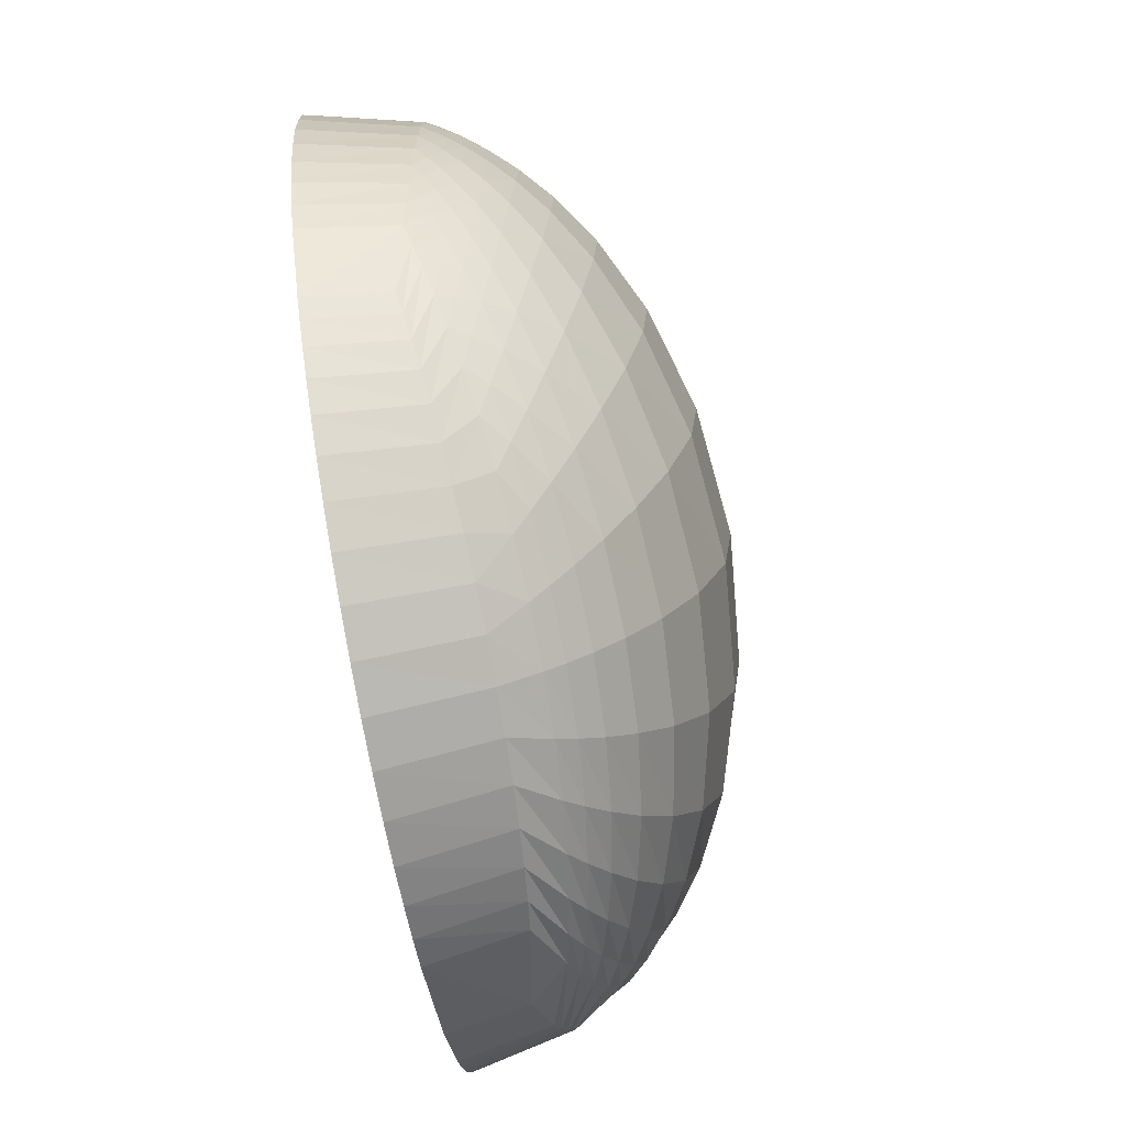
<metadata>
{"format":"obj","ext":"obj","renderer":"f3d","projection":"perspective","resolution":1024,"background":"white","views":[{"elev":-78.0,"azim":-79.9,"up":"+Y"}]}
</metadata>
<code>
g fort_outer_space_sphere
v -745.5 744 0
v -723.3 721.8 181
v -682.2 756.4 189.7
v -705.4 782.1 0
v -635 792.1 198.7
v -658.8 821.8 -0.000156
v -580.9 828.2 207.7
v -604.9 862.3 0
v -519.3 863.8 216.6
v -542.7 902.7 0
v -449.8 897.8 225.2
v -471.8 941.7 -0.000156
v -372.3 928.8 232.9
v -391.9 977.6 0
v -287.2 955.2 239.6
v -303.2 1009 0
v -195.5 975.6 244.7
v -207 1033 0
v -99.05 988.5 247.9
v -105 1048 0
v -0 992.9 249
v -0 1053 0
v 99.05 988.5 247.9
v 105 1048 -0.000156
v 195.5 975.6 244.7
v 207 1033 0
v 287.2 955.2 239.6
v 303.2 1009 0
v 372.3 928.8 232.9
v 391.9 977.6 0
v 449.8 897.8 225.2
v 471.8 941.7 -0.000156
v 519.3 863.8 216.6
v 542.7 902.7 0
v 723.3 721.8 181
v 745.5 744 0
v -745.5 -744 0
v -705.4 -782.1 0
v -682.2 -756.4 189.7
v -723.3 -721.8 181
v -635 -792.1 198.7
v -658.8 -821.8 0
v -580.9 -828.2 207.7
v -604.9 -862.3 0
v -519.3 -863.8 216.6
v -542.7 -902.7 0
v -449.8 -897.8 225.2
v -471.8 -941.7 0
v -372.3 -928.8 232.9
v -391.9 -977.6 7.8e-05
v -287.2 -955.2 239.6
v -303.2 -1009 0
v -195.5 -975.6 244.7
v -207 -1033 0
v -99.05 -988.5 247.9
v -105 -1048 0
v -0 -992.9 249
v -0 -1053 0
v 99.05 -988.5 247.9
v 105 -1048 0
v 195.5 -975.6 244.7
v 207 -1033 0
v 287.2 -955.2 239.6
v 303.2 -1009 0
v 372.3 -928.8 232.9
v 391.9 -977.6 0
v 449.8 -897.8 225.2
v 471.8 -941.7 0
v 519.3 -863.8 216.6
v 542.7 -902.7 0
v 723.3 -721.8 181
v 745.5 -744 0
v 745.5 744 0
v 723.3 721.8 181
v 793.4 633.4 198.6
v 823.1 657.1 0
v 829.4 579.3 207.6
v 863.5 603.2 0
v 864.8 517.8 216.4
v 903.7 541.1 0
v 898.6 448.4 224.9
v 942.5 470.2 0
v 929.4 371 232.6
v 978.2 390.5 0
v 955.7 286.1 239.2
v 1009 302.1 0
v 976 194.8 244.3
v 1033 206.1 0
v 988.7 98.66 247.5
v 1048 104.6 0
v 993.1 -0.000156 248.6
v 1053 -7.8e-05 0
v 988.7 -98.67 247.5
v 1048 -104.6 0
v 976 -194.8 244.3
v 1033 -206.1 0
v 955.7 -286.1 239.2
v 1009 -302.1 0
v 929.4 -371 232.6
v 978.2 -390.5 0
v 898.6 -448.4 224.9
v 942.5 -470.2 0
v 864.8 -517.8 216.4
v 903.7 -541.1 0
v 829.4 -579.3 207.6
v 863.5 -603.2 0
v 723.3 -721.8 181
v 745.5 -744 0
v 723.3 721.8 181
v 519.3 863.8 216.6
v 596.6 793.8 248.8
v 793.4 633.4 198.6
v 523.5 835.8 262
v 449.8 897.8 225.2
v 438.7 875.6 274.5
v 372.3 928.8 232.9
v 342.3 910.9 285.6
v 287.2 955.2 239.6
v 235.2 938.8 294.3
v 195.5 975.6 244.7
v 119.9 956.9 300
v 99.05 988.5 247.9
v -0 963.1 302
v -0 992.9 249
v -119.9 956.9 300
v -99.05 988.5 247.9
v -235.2 938.8 294.3
v -195.5 975.6 244.7
v -342.3 910.9 285.6
v -287.2 955.2 239.6
v -438.7 875.6 274.5
v -372.3 928.8 232.9
v -523.5 835.8 262
v -449.8 897.8 225.2
v -596.6 793.8 248.8
v -519.3 863.8 216.6
v -658.9 751.4 235.6
v -580.9 828.2 207.7
v -711.6 710.1 222.6
v -635 792.1 198.7
v -756 670.6 210.2
v -682.2 756.4 189.7
v -793.4 633.4 198.6
v -723.3 721.8 181
v -479.3 836.9 299.9
v -567 792.1 283.8
v -640.7 746 267.3
v -702.1 700.6 251
v -752.8 657.3 235.5
v -794.7 616.8 221
v -829.4 579.3 207.6
v -615 736.4 307.8
v -525.3 786.2 328.7
v -376.9 877.6 314.4
v -260.7 910.6 326.3
v -133.5 932.3 334
v -0 939.9 336.7
v 133.5 932.3 334
v 260.7 910.6 326.3
v 376.9 877.6 314.4
v 479.3 836.9 299.9
v 567 792.1 283.8
v 640.7 746 267.3
v 829.4 579.3 207.6
v 688.2 686.7 287.1
v 864.8 517.8 216.4
v 615 736.4 307.8
v 525.3 786.2 328.7
v 417.3 832.9 348.1
v 291.2 871.7 364.4
v 737.7 613.5 307.7
v 898.6 448.4 224.9
v 666.8 665.4 333.8
v 576.6 719.3 360.8
v 464 771.7 387.1
v 327.5 817 409.8
v 170 848.3 425.5
v 150 897.8 375.3
v -0 907.1 379.2
v -150 897.8 375.3
v -291.2 871.7 364.4
v -417.3 832.9 348.1
v -0 859.6 431.2
v -170 848.3 425.5
v -327.5 817 409.8
v -464 771.7 387.1
v -576.6 719.3 360.8
v -666.8 665.4 333.8
v -737.7 613.5 307.7
v -688.2 686.7 287.1
v -747.3 639.2 267.2
v -795 595 248.7
v -833.5 554.5 231.8
v -864.8 517.8 216.4
v -793.3 565.4 283.6
v -836.9 521.9 261.8
v -871.2 483 242.3
v -898.6 448.4 224.9
v -837.9 477.8 299.6
v -876.5 437.3 274.2
v -906.2 401.9 252
v -929.4 371 232.6
v -911.5 341.1 285.2
v -878.4 375.7 314.1
v -787.4 523.8 328.4
v -720.5 575.2 360.7
v -632.1 630.8 395.5
v -516.6 687.3 430.9
v -370 738.4 463
v -194.2 775.1 486
v -0 788.7 494.5
v 194.2 775.1 486
v 370 738.4 463
v 516.6 687.3 430.9
v 632.1 630.8 395.5
v 720.5 575.2 360.7
v 787.4 523.8 328.4
v 929.4 371 232.6
v 833.8 416 347.8
v 955.7 286.1 239.2
v 772.7 462.7 386.8
v 688.5 515.3 430.8
v 572.6 571.4 477.7
v 417.6 625.1 522.6
v 872.4 290.2 363.9
v 976 194.8 244.3
v 817.8 326.4 409.4
v 739.4 368.9 462.6
v 626.1 416.5 522.4
v 465.6 464.6 582.7
v 252 503 630.7
v 222.3 665.5 556.4
v -0 680.9 569.2
v -222.3 665.5 556.4
v -417.6 625.1 522.6
v -572.6 571.4 477.7
v -688.5 515.3 430.8
v -772.7 462.7 386.8
v -833.8 416 347.8
v -252 503 630.7
v -0 518 649.6
v -465.6 464.6 582.7
v -626.1 416.5 522.4
v -739.4 368.9 462.6
v -817.8 326.4 409.4
v -872.4 290.2 363.9
v -911.2 259.8 325.8
v -939.3 234.3 293.9
v -960.2 212.9 267
v -936.5 311.5 260.4
v -955.7 286.1 239.2
v -976 194.8 244.3
v -666.4 221.7 556
v -503.8 251.4 630.5
v -775.9 193.6 485.5
v -898.4 149.4 374.8
v -932.7 133 333.5
v -975.2 108.1 271.2
v -988.7 98.66 247.5
v -681.7 -7.8e-05 568.7
v -518.8 -0.000156 649.3
v -276.8 276.2 692.8
v -0 286.3 718
v 276.8 276.2 692.8
v 503.8 251.4 630.5
v 666.4 221.7 556
v 775.9 193.6 485.5
v 849 169.4 425
v 898.4 149.4 374.8
v 988.7 98.66 247.5
v 907.6 -0.000156 378.6
v 993.1 -0.000156 248.6
v 860.2 -0.000156 430.6
v 789.4 -7.8e-05 493.9
v 681.7 -7.8e-05 568.7
v 518.8 -0.000156 649.3
v 898.4 -149.4 374.8
v 988.7 -98.67 247.5
v 849 -169.4 425
v 775.9 -193.6 485.5
v 666.4 -221.7 556
v 503.8 -251.4 630.5
v 276.8 -276.2 692.8
v 286.8 -7.8e-05 717.9
v -0 -0.000156 746.1
v -286.8 -0.000156 717.9
v -0 -286.3 718
v -276.8 -276.2 692.8
v -503.8 -251.4 630.5
v -666.4 -221.7 556
v -775.9 -193.6 485.5
v -789.4 -0.000156 493.9
v -860.2 -0.000156 430.6
v -849 169.4 425
v -907.6 -0.000234 378.6
v -940.3 -7.8e-05 336.2
v -963.5 -0.000234 301.4
v -957.3 119.4 299.5
v -980.4 -7.8e-05 272.6
v -993.1 -0.000156 248.6
v -898.4 -149.4 374.8
v -932.7 -133 333.5
v -957.3 -119.4 299.5
v -975.2 -108.1 271.2
v -988.7 -98.67 247.5
v -911.2 -259.8 325.8
v -872.4 -290.2 363.9
v -849 -169.4 425
v -817.8 -326.4 409.4
v -739.4 -368.9 462.6
v -626.1 -416.5 522.4
v -465.6 -464.6 582.7
v -252 -503 630.7
v -0 -518 649.6
v 252 -503 630.7
v 465.6 -464.6 582.7
v 626.1 -416.5 522.4
v 739.4 -368.9 462.6
v 817.8 -326.4 409.4
v 872.4 -290.2 363.9
v 976 -194.8 244.3
v 833.8 -416 347.8
v 955.7 -286.1 239.2
v 772.7 -462.7 386.8
v 688.5 -515.3 430.8
v 572.6 -571.4 477.7
v 417.6 -625.1 522.6
v 787.4 -523.8 328.4
v 929.4 -371 232.6
v 720.5 -575.2 360.7
v 632.1 -630.8 395.5
v 516.6 -687.3 430.9
v 370 -738.4 463
v 194.2 -775.1 486
v 222.3 -665.5 556.4
v -0 -680.9 569.2
v -222.3 -665.5 556.4
v -417.6 -625.1 522.6
v -572.6 -571.4 477.7
v -688.5 -515.3 430.8
v -772.7 -462.7 386.8
v -833.8 -416 347.8
v -878.4 -375.7 314.1
v -911.5 -341.1 285.2
v -939.3 -234.3 293.9
v -960.2 -212.9 267
v -976 -194.8 244.3
v -936.5 -311.5 260.4
v -955.7 -286.1 239.2
v -787.4 -523.8 328.4
v -837.9 -477.8 299.6
v -876.5 -437.3 274.2
v -906.2 -401.9 252
v -929.4 -371 232.6
v -793.3 -565.4 283.6
v -737.7 -613.5 307.7
v -720.5 -575.2 360.7
v -632.1 -630.8 395.5
v -516.6 -687.3 430.9
v -370 -738.4 463
v -194.2 -775.1 486
v -0 -788.7 494.5
v -0 -859.6 431.2
v 170 -848.3 425.5
v 327.5 -817 409.8
v 464 -771.7 387.1
v 576.6 -719.3 360.8
v 666.8 -665.4 333.8
v 737.7 -613.5 307.7
v 898.6 -448.4 224.9
v 688.2 -686.7 287.1
v 864.8 -517.8 216.4
v 615 -736.4 307.8
v 525.3 -786.2 328.7
v 417.3 -832.9 348.1
v 291.2 -871.7 364.4
v 640.7 -746 267.3
v 829.4 -579.3 207.6
v 567 -792.1 283.8
v 479.3 -836.9 299.9
v 376.9 -877.6 314.4
v 260.7 -910.6 326.3
v 133.5 -932.3 334
v 150 -897.8 375.3
v -0 -907.1 379.2
v -150 -897.8 375.3
v -170 -848.3 425.5
v -327.5 -817 409.8
v -464 -771.7 387.1
v -576.6 -719.3 360.8
v -666.8 -665.4 333.8
v -291.2 -871.7 364.4
v -417.3 -832.9 348.1
v -525.3 -786.2 328.7
v -615 -736.4 307.8
v -688.2 -686.7 287.1
v -747.3 -639.2 267.2
v -795 -595 248.7
v -836.9 -521.9 261.8
v -871.2 -483 242.3
v -898.6 -448.4 224.9
v -833.5 -554.5 231.8
v -864.8 -517.8 216.4
v -479.3 -836.9 299.9
v -567 -792.1 283.8
v -702.1 -700.6 251
v -752.8 -657.3 235.5
v -794.7 -616.8 221
v -829.4 -579.3 207.6
v -449.8 -897.8 225.2
v -372.3 -928.8 232.9
v -376.9 -877.6 314.4
v -260.7 -910.6 326.3
v -133.5 -932.3 334
v -0 -939.9 336.7
v -0 -992.9 249
v 99.05 -988.5 247.9
v 195.5 -975.6 244.7
v 287.2 -955.2 239.6
v 372.3 -928.8 232.9
v 449.8 -897.8 225.2
v 519.3 -863.8 216.6
v 723.3 -721.8 181
v -99.05 -988.5 247.9
v -195.5 -975.6 244.7
v -287.2 -955.2 239.6
v -640.7 -746 267.3
v -519.3 -863.8 216.6
v -580.9 -828.2 207.7
v -635 -792.1 198.7
v -682.2 -756.4 189.7
v -723.3 -721.8 181
v -723.3 721.8 181
v -745.5 744 0
v -823.1 657.1 0
v -793.4 633.4 198.6
v -863.5 603.2 7.8e-05
v -829.4 579.3 207.6
v -903.7 541.1 0
v -864.8 517.8 216.4
v -942.5 470.2 7.8e-05
v -898.6 448.4 224.9
v -978.2 390.5 0
v -929.4 371 232.6
v -1009 302.1 0
v -955.7 286.1 239.2
v -1033 206.1 0
v -976 194.8 244.3
v -1048 104.6 -0.000156
v -988.7 98.66 247.5
v -1053 -7.8e-05 0
v -993.1 -0.000156 248.6
v -1048 -104.6 -0.000156
v -988.7 -98.67 247.5
v -1033 -206.1 0
v -976 -194.8 244.3
v -1009 -302.1 -0.000156
v -955.7 -286.1 239.2
v -978.2 -390.5 0
v -929.4 -371 232.6
v -942.5 -470.2 7.8e-05
v -898.6 -448.4 224.9
v -903.7 -541.1 0
v -864.8 -517.8 216.4
v -863.5 -603.2 0
v -829.4 -579.3 207.6
v -745.5 -744 0
v -723.3 -721.8 181
f -466 -467 -468
f -465 -466 -468
f -464 -466 -465
f -463 -464 -465
f -462 -464 -463
f -461 -462 -463
f -460 -462 -461
f -459 -460 -461
f -458 -460 -459
f -457 -458 -459
f -456 -458 -457
f -455 -456 -457
f -454 -456 -455
f -453 -454 -455
f -452 -454 -453
f -451 -452 -453
f -450 -452 -451
f -449 -450 -451
f -448 -450 -449
f -447 -448 -449
f -446 -448 -447
f -445 -446 -447
f -444 -446 -445
f -443 -444 -445
f -442 -444 -443
f -441 -442 -443
f -440 -442 -441
f -439 -440 -441
f -438 -440 -439
f -437 -438 -439
f -436 -438 -437
f -435 -436 -437
f -434 -436 -435
f -433 -434 -435
f -430 -431 -432
f -429 -430 -432
f -430 -428 -431
f -428 -427 -431
f -428 -426 -427
f -426 -425 -427
f -426 -424 -425
f -424 -423 -425
f -424 -422 -423
f -422 -421 -423
f -422 -420 -421
f -420 -419 -421
f -420 -418 -419
f -418 -417 -419
f -418 -416 -417
f -416 -415 -417
f -416 -414 -415
f -414 -413 -415
f -414 -412 -413
f -412 -411 -413
f -412 -410 -411
f -410 -409 -411
f -410 -408 -409
f -408 -407 -409
f -408 -406 -407
f -406 -405 -407
f -406 -404 -405
f -404 -403 -405
f -404 -402 -403
f -402 -401 -403
f -402 -400 -401
f -400 -399 -401
f -400 -398 -399
f -398 -397 -399
f -394 -395 -396
f -393 -394 -396
f -392 -394 -393
f -391 -392 -393
f -390 -392 -391
f -389 -390 -391
f -388 -390 -389
f -387 -388 -389
f -386 -388 -387
f -385 -386 -387
f -384 -386 -385
f -383 -384 -385
f -382 -384 -383
f -381 -382 -383
f -380 -382 -381
f -379 -380 -381
f -378 -380 -379
f -377 -378 -379
f -376 -378 -377
f -375 -376 -377
f -374 -376 -375
f -373 -374 -375
f -372 -374 -373
f -371 -372 -373
f -370 -372 -371
f -369 -370 -371
f -368 -370 -369
f -367 -368 -369
f -366 -368 -367
f -365 -366 -367
f -364 -366 -365
f -363 -364 -365
f -362 -364 -363
f -361 -362 -363
f -358 -359 -360
f -357 -358 -360
f -358 -356 -359
f -356 -355 -359
f -356 -354 -355
f -354 -353 -355
f -354 -352 -353
f -352 -351 -353
f -352 -350 -351
f -350 -349 -351
f -350 -348 -349
f -348 -347 -349
f -348 -346 -347
f -346 -345 -347
f -346 -344 -345
f -344 -343 -345
f -344 -342 -343
f -342 -341 -343
f -342 -340 -341
f -340 -339 -341
f -340 -338 -339
f -338 -337 -339
f -338 -336 -337
f -336 -335 -337
f -336 -334 -335
f -334 -333 -335
f -334 -332 -333
f -332 -331 -333
f -332 -330 -331
f -330 -329 -331
f -330 -328 -329
f -328 -327 -329
f -328 -326 -327
f -326 -325 -327
f -324 -338 -340
f -323 -336 -338
f -324 -323 -338
f -322 -334 -336
f -323 -322 -336
f -321 -332 -334
f -322 -321 -334
f -320 -330 -332
f -321 -320 -332
f -319 -328 -330
f -320 -319 -330
f -318 -326 -328
f -319 -318 -328
f -317 -323 -324
f -316 -317 -324
f -316 -324 -315
f -315 -324 -340
f -315 -340 -342
f -314 -315 -342
f -314 -342 -344
f -313 -314 -344
f -313 -344 -346
f -312 -313 -346
f -312 -346 -348
f -311 -312 -348
f -311 -348 -350
f -310 -311 -350
f -310 -350 -352
f -309 -310 -352
f -309 -352 -354
f -308 -309 -354
f -308 -354 -356
f -307 -308 -356
f -307 -356 -358
f -306 -307 -358
f -306 -358 -357
f -305 -306 -357
f -304 -306 -305
f -303 -304 -305
f -302 -307 -306
f -304 -302 -306
f -301 -308 -307
f -302 -301 -307
f -300 -309 -308
f -301 -300 -308
f -299 -310 -309
f -300 -299 -309
f -298 -304 -303
f -297 -298 -303
f -296 -302 -304
f -298 -296 -304
f -295 -301 -302
f -296 -295 -302
f -294 -300 -301
f -295 -294 -301
f -293 -299 -300
f -294 -293 -300
f -293 -292 -299
f -292 -291 -299
f -299 -291 -310
f -291 -311 -310
f -291 -290 -311
f -290 -312 -311
f -290 -289 -312
f -289 -313 -312
f -289 -288 -313
f -288 -314 -313
f -288 -287 -314
f -287 -315 -314
f -287 -316 -315
f -286 -290 -291
f -292 -286 -291
f -285 -289 -290
f -286 -285 -290
f -284 -288 -289
f -285 -284 -289
f -283 -287 -288
f -284 -283 -288
f -282 -316 -287
f -283 -282 -287
f -282 -281 -316
f -281 -317 -316
f -281 -280 -317
f -280 -279 -317
f -317 -279 -323
f -279 -322 -323
f -279 -278 -322
f -278 -321 -322
f -278 -277 -321
f -277 -320 -321
f -277 -276 -320
f -276 -319 -320
f -276 -275 -319
f -275 -318 -319
f -274 -278 -279
f -280 -274 -279
f -273 -277 -278
f -274 -273 -278
f -272 -276 -277
f -273 -272 -277
f -271 -275 -276
f -272 -271 -276
f -270 -274 -280
f -269 -273 -274
f -270 -269 -274
f -268 -272 -273
f -269 -268 -273
f -267 -271 -272
f -268 -267 -272
f -266 -269 -270
f -265 -266 -270
f -265 -270 -264
f -264 -270 -280
f -264 -280 -281
f -263 -264 -281
f -263 -281 -282
f -262 -263 -282
f -262 -282 -283
f -261 -262 -283
f -261 -283 -284
f -260 -261 -284
f -260 -284 -285
f -259 -260 -285
f -259 -285 -286
f -258 -259 -286
f -258 -286 -292
f -257 -258 -292
f -257 -292 -293
f -256 -257 -293
f -256 -293 -294
f -255 -256 -294
f -255 -294 -295
f -254 -255 -295
f -254 -295 -296
f -253 -254 -296
f -253 -296 -298
f -252 -253 -298
f -252 -298 -297
f -251 -252 -297
f -250 -252 -251
f -249 -250 -251
f -248 -253 -252
f -250 -248 -252
f -247 -254 -253
f -248 -247 -253
f -246 -255 -254
f -247 -246 -254
f -245 -256 -255
f -246 -245 -255
f -244 -250 -249
f -243 -244 -249
f -242 -248 -250
f -244 -242 -250
f -241 -247 -248
f -242 -241 -248
f -240 -246 -247
f -241 -240 -247
f -239 -245 -246
f -240 -239 -246
f -239 -238 -245
f -238 -237 -245
f -245 -237 -256
f -237 -257 -256
f -237 -236 -257
f -236 -258 -257
f -236 -235 -258
f -235 -259 -258
f -235 -234 -259
f -234 -260 -259
f -234 -233 -260
f -233 -261 -260
f -233 -232 -261
f -232 -262 -261
f -232 -231 -262
f -231 -263 -262
f -231 -230 -263
f -230 -264 -263
f -230 -265 -264
f -229 -235 -236
f -228 -229 -236
f -227 -234 -235
f -229 -227 -235
f -226 -233 -234
f -227 -226 -234
f -225 -232 -233
f -226 -225 -233
f -224 -231 -232
f -225 -224 -232
f -223 -230 -231
f -224 -223 -231
f -222 -265 -230
f -223 -222 -230
f -222 -221 -265
f -221 -266 -265
f -221 -220 -266
f -220 -219 -266
f -266 -219 -269
f -219 -268 -269
f -219 -218 -268
f -218 -267 -268
f -217 -218 -219
f -220 -217 -219
f -216 -226 -227
f -215 -216 -227
f -214 -225 -226
f -216 -214 -226
f -213 -223 -224
f -212 -222 -223
f -213 -212 -223
f -211 -220 -221
f -210 -217 -220
f -211 -210 -220
f -209 -216 -215
f -208 -209 -215
f -208 -215 -207
f -207 -215 -229
f -207 -229 -228
f -206 -207 -228
f -206 -228 -238
f -238 -228 -237
f -228 -236 -237
f -205 -206 -238
f -205 -238 -239
f -204 -205 -239
f -204 -239 -240
f -203 -204 -240
f -203 -240 -241
f -202 -203 -241
f -202 -241 -242
f -201 -202 -242
f -201 -242 -244
f -200 -201 -244
f -200 -244 -243
f -199 -200 -243
f -198 -200 -199
f -197 -198 -199
f -196 -201 -200
f -198 -196 -200
f -195 -202 -201
f -196 -195 -201
f -194 -203 -202
f -195 -194 -202
f -193 -204 -203
f -194 -193 -203
f -192 -198 -197
f -191 -192 -197
f -190 -196 -198
f -192 -190 -198
f -189 -195 -196
f -190 -189 -196
f -188 -194 -195
f -189 -188 -195
f -187 -193 -194
f -188 -187 -194
f -187 -186 -193
f -186 -185 -193
f -193 -185 -204
f -185 -205 -204
f -185 -184 -205
f -184 -206 -205
f -184 -183 -206
f -183 -207 -206
f -183 -208 -207
f -182 -184 -185
f -186 -182 -185
f -181 -183 -184
f -182 -181 -184
f -180 -208 -183
f -181 -180 -183
f -180 -179 -208
f -179 -209 -208
f -179 -178 -209
f -178 -177 -209
f -209 -177 -216
f -177 -214 -216
f -177 -176 -214
f -176 -175 -214
f -214 -175 -225
f -175 -224 -225
f -175 -213 -224
f -174 -213 -175
f -176 -174 -175
f -174 -173 -213
f -173 -212 -213
f -173 -172 -212
f -172 -171 -212
f -212 -171 -222
f -171 -221 -222
f -171 -211 -221
f -170 -211 -171
f -172 -170 -171
f -170 -169 -211
f -169 -210 -211
f -168 -174 -176
f -167 -173 -174
f -168 -167 -174
f -166 -172 -173
f -167 -166 -173
f -165 -170 -172
f -166 -165 -172
f -164 -169 -170
f -165 -164 -170
f -163 -167 -168
f -162 -163 -168
f -162 -168 -161
f -161 -168 -176
f -161 -176 -177
f -178 -161 -177
f -160 -161 -178
f -160 -162 -161
f -159 -160 -178
f -159 -178 -179
f -158 -159 -179
f -158 -179 -180
f -157 -158 -180
f -157 -180 -181
f -156 -157 -181
f -156 -181 -182
f -155 -156 -182
f -155 -182 -186
f -154 -155 -186
f -154 -186 -187
f -153 -154 -187
f -153 -187 -188
f -152 -153 -188
f -152 -188 -189
f -151 -152 -189
f -151 -189 -190
f -150 -151 -190
f -150 -190 -192
f -149 -150 -192
f -149 -192 -191
f -148 -149 -191
f -147 -149 -148
f -146 -147 -148
f -145 -150 -149
f -147 -145 -149
f -144 -151 -150
f -145 -144 -150
f -143 -152 -151
f -144 -143 -151
f -142 -153 -152
f -143 -142 -152
f -141 -147 -146
f -140 -141 -146
f -139 -145 -147
f -141 -139 -147
f -138 -144 -145
f -139 -138 -145
f -137 -143 -144
f -138 -137 -144
f -136 -142 -143
f -137 -136 -143
f -136 -135 -142
f -135 -134 -142
f -142 -134 -153
f -134 -154 -153
f -134 -133 -154
f -133 -155 -154
f -133 -132 -155
f -132 -156 -155
f -132 -131 -156
f -131 -157 -156
f -131 -130 -157
f -130 -158 -157
f -130 -129 -158
f -129 -159 -158
f -129 -128 -159
f -128 -160 -159
f -128 -127 -160
f -127 -162 -160
f -127 -126 -162
f -126 -163 -162
f -126 -125 -163
f -125 -124 -163
f -163 -124 -167
f -124 -166 -167
f -124 -123 -166
f -123 -165 -166
f -123 -122 -165
f -122 -164 -165
f -121 -123 -124
f -125 -121 -124
f -120 -122 -123
f -121 -120 -123
f -119 -127 -128
f -118 -126 -127
f -119 -118 -127
f -117 -125 -126
f -118 -117 -126
f -116 -121 -125
f -117 -116 -125
f -115 -120 -121
f -116 -115 -121
f -114 -118 -119
f -113 -114 -119
f -113 -119 -112
f -112 -119 -128
f -112 -128 -129
f -111 -112 -129
f -111 -129 -130
f -110 -111 -130
f -110 -130 -131
f -109 -110 -131
f -109 -131 -132
f -108 -109 -132
f -108 -132 -133
f -107 -108 -133
f -107 -133 -134
f -135 -107 -134
f -106 -107 -135
f -105 -106 -135
f -105 -135 -136
f -104 -105 -136
f -104 -136 -137
f -103 -104 -137
f -103 -137 -138
f -102 -103 -138
f -102 -138 -139
f -101 -102 -139
f -101 -139 -141
f -100 -101 -141
f -100 -141 -140
f -99 -100 -140
f -98 -100 -99
f -97 -98 -99
f -96 -101 -100
f -98 -96 -100
f -95 -102 -101
f -96 -95 -101
f -94 -103 -102
f -95 -94 -102
f -93 -104 -103
f -94 -93 -103
f -92 -98 -97
f -91 -92 -97
f -90 -96 -98
f -92 -90 -98
f -89 -95 -96
f -90 -89 -96
f -88 -94 -95
f -89 -88 -95
f -87 -93 -94
f -88 -87 -94
f -87 -86 -93
f -86 -85 -93
f -93 -85 -104
f -85 -105 -104
f -85 -84 -105
f -84 -106 -105
f -84 -83 -106
f -83 -82 -106
f -106 -82 -107
f -82 -108 -107
f -82 -81 -108
f -81 -109 -108
f -81 -80 -109
f -80 -110 -109
f -80 -79 -110
f -79 -111 -110
f -79 -78 -111
f -78 -112 -111
f -78 -113 -112
f -77 -81 -82
f -83 -77 -82
f -76 -80 -81
f -77 -76 -81
f -75 -79 -80
f -76 -75 -80
f -74 -78 -79
f -75 -74 -79
f -73 -113 -78
f -74 -73 -78
f -73 -72 -113
f -72 -114 -113
f -72 -71 -114
f -71 -70 -114
f -114 -70 -118
f -70 -117 -118
f -70 -69 -117
f -69 -116 -117
f -69 -68 -116
f -68 -115 -116
f -67 -69 -70
f -71 -67 -70
f -66 -68 -69
f -67 -66 -69
f -65 -75 -76
f -64 -74 -75
f -65 -64 -75
f -63 -72 -73
f -62 -71 -72
f -63 -62 -72
f -61 -67 -71
f -62 -61 -71
f -60 -66 -67
f -61 -60 -67
f -59 -64 -65
f -58 -59 -65
f -58 -65 -57
f -57 -65 -76
f -57 -76 -77
f -56 -57 -77
f -56 -77 -83
f -55 -56 -83
f -55 -83 -84
f -54 -55 -84
f -54 -84 -85
f -86 -54 -85
f -53 -54 -86
f -52 -53 -86
f -52 -86 -87
f -51 -52 -87
f -51 -87 -88
f -50 -51 -88
f -50 -88 -89
f -49 -50 -89
f -49 -89 -90
f -48 -49 -90
f -48 -90 -92
f -47 -48 -92
f -47 -92 -46
f -92 -91 -46
f -53 -45 -54
f -45 -55 -54
f -45 -44 -55
f -44 -56 -55
f -44 -43 -56
f -43 -57 -56
f -43 -58 -57
f -215 -227 -229
f -42 -73 -74
f -64 -42 -74
f -42 -63 -73
f -41 -42 -64
f -59 -41 -64
f -40 -63 -42
f -41 -40 -42
f -40 -39 -63
f -39 -62 -63
f -39 -38 -62
f -38 -61 -62
f -38 -37 -61
f -37 -60 -61
f -34 -35 -36
f -33 -34 -36
f -32 -34 -33
f -31 -32 -33
f -30 -32 -31
f -29 -30 -31
f -28 -30 -29
f -27 -28 -29
f -26 -28 -27
f -25 -26 -27
f -24 -26 -25
f -23 -24 -25
f -22 -24 -23
f -21 -22 -23
f -20 -22 -21
f -19 -20 -21
f -18 -20 -19
f -17 -18 -19
f -16 -18 -17
f -15 -16 -17
f -14 -16 -15
f -13 -14 -15
f -12 -14 -13
f -11 -12 -13
f -10 -12 -11
f -9 -10 -11
f -8 -10 -9
f -7 -8 -9
f -6 -8 -7
f -5 -6 -7
f -4 -6 -5
f -3 -4 -5
f -2 -4 -3
f -1 -2 -3

</code>
